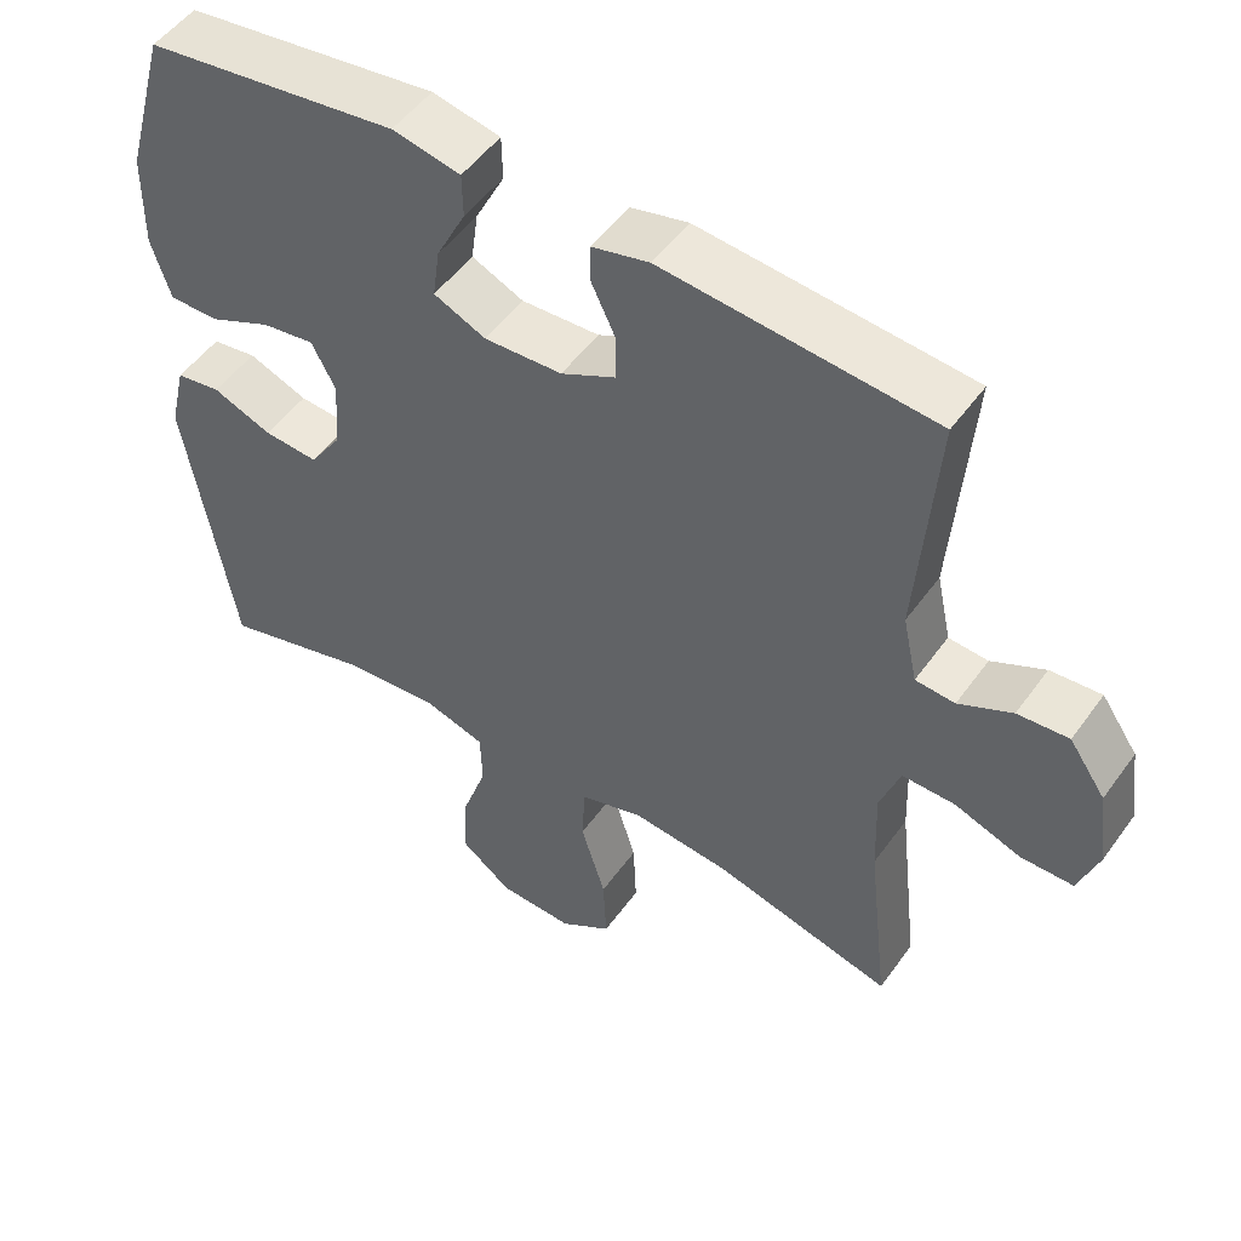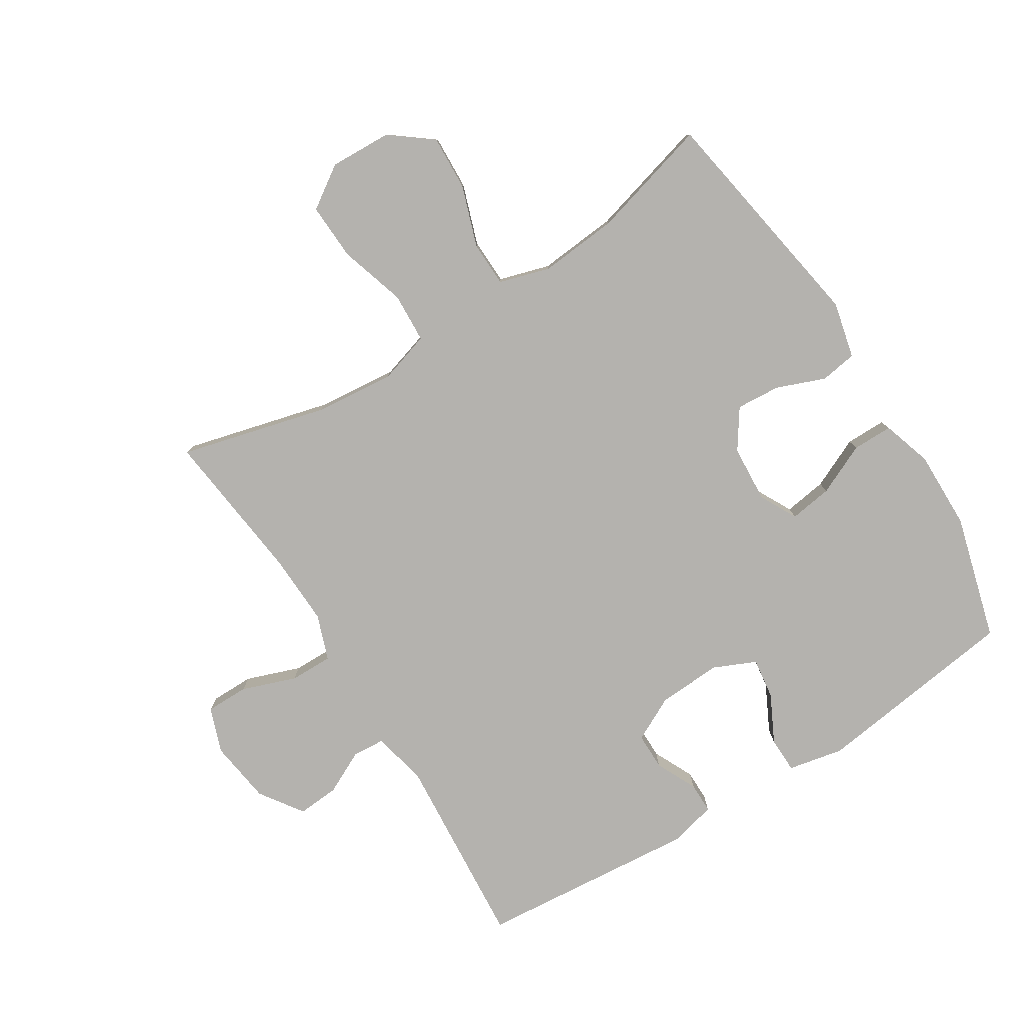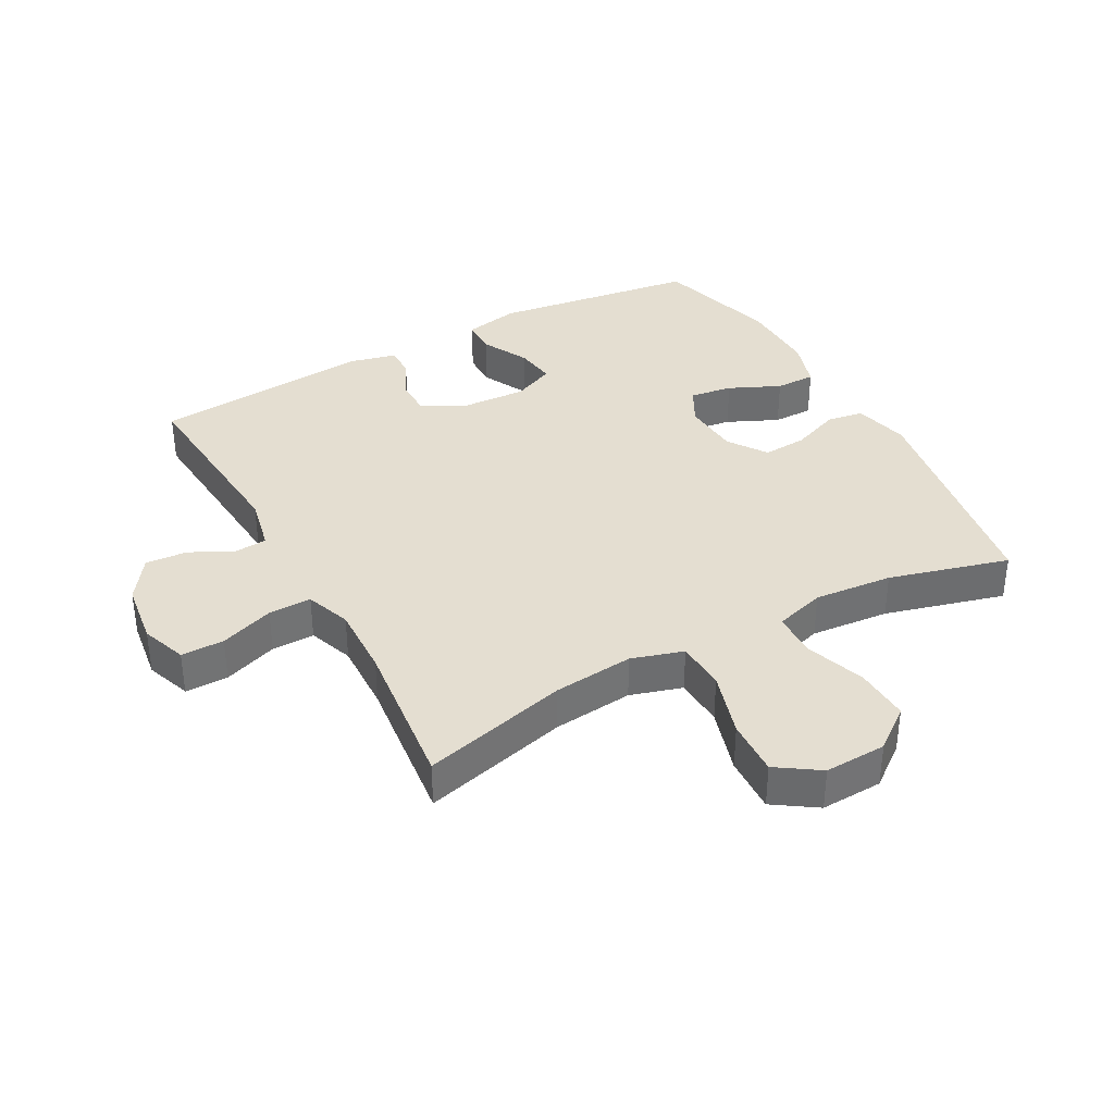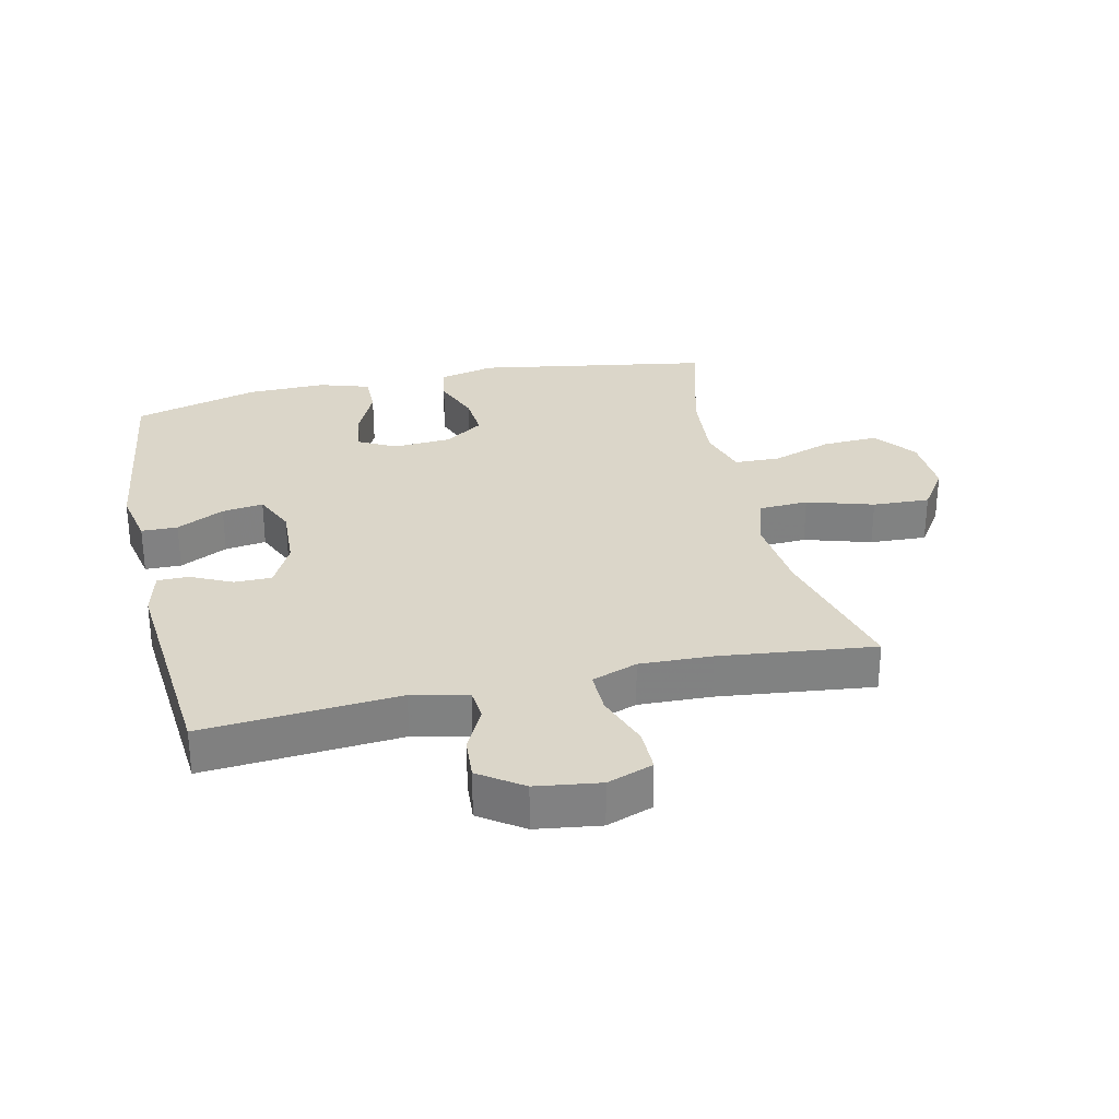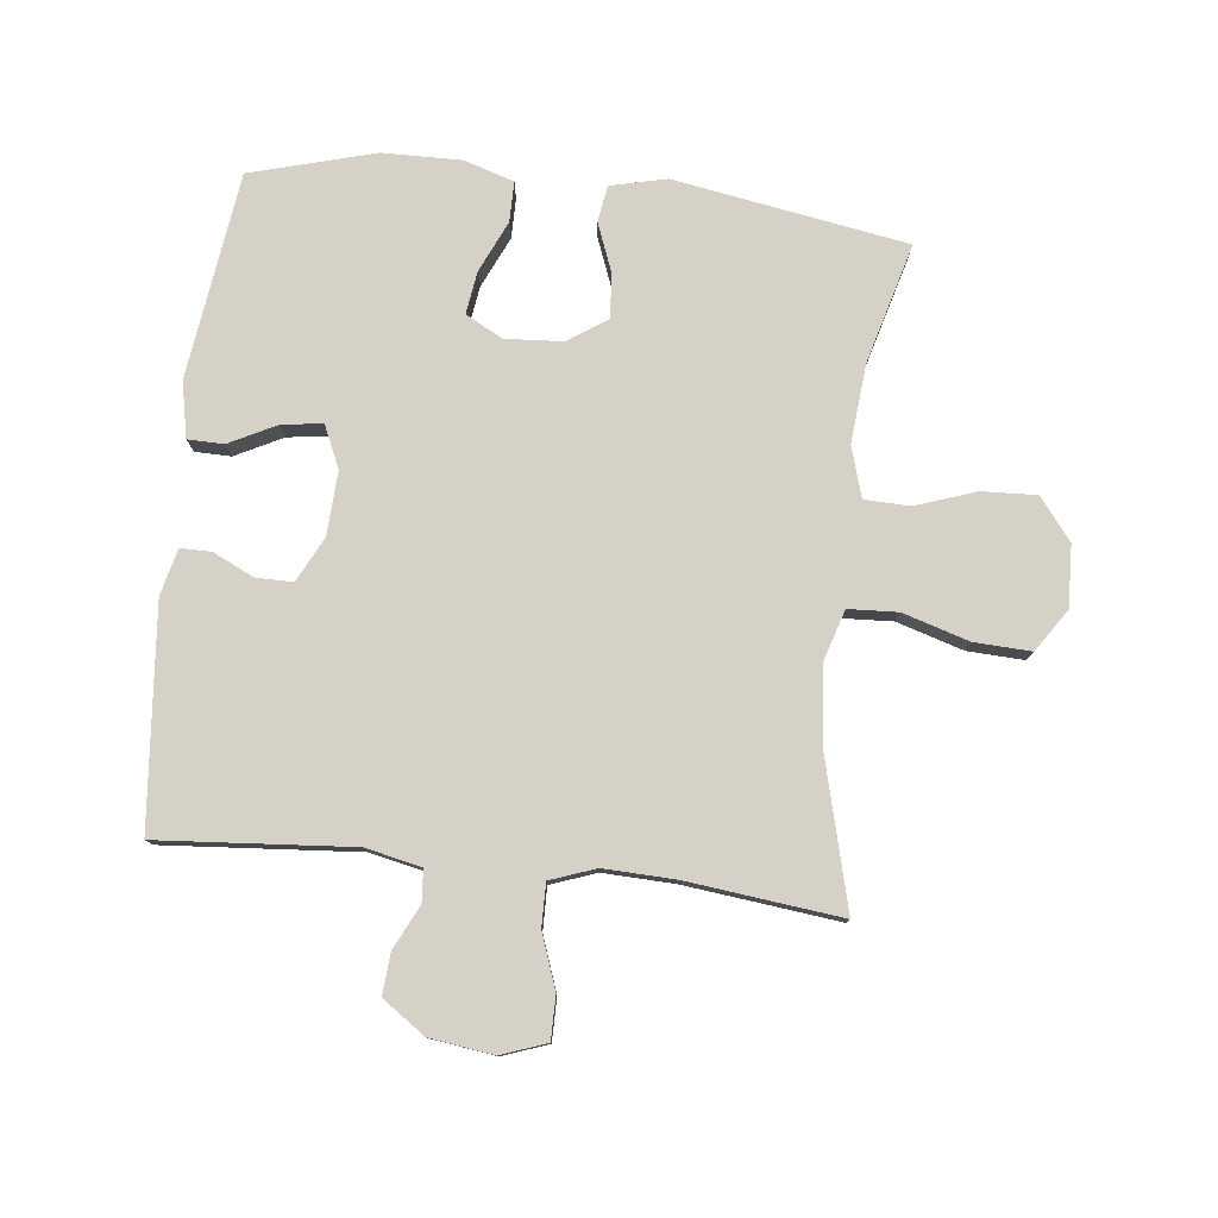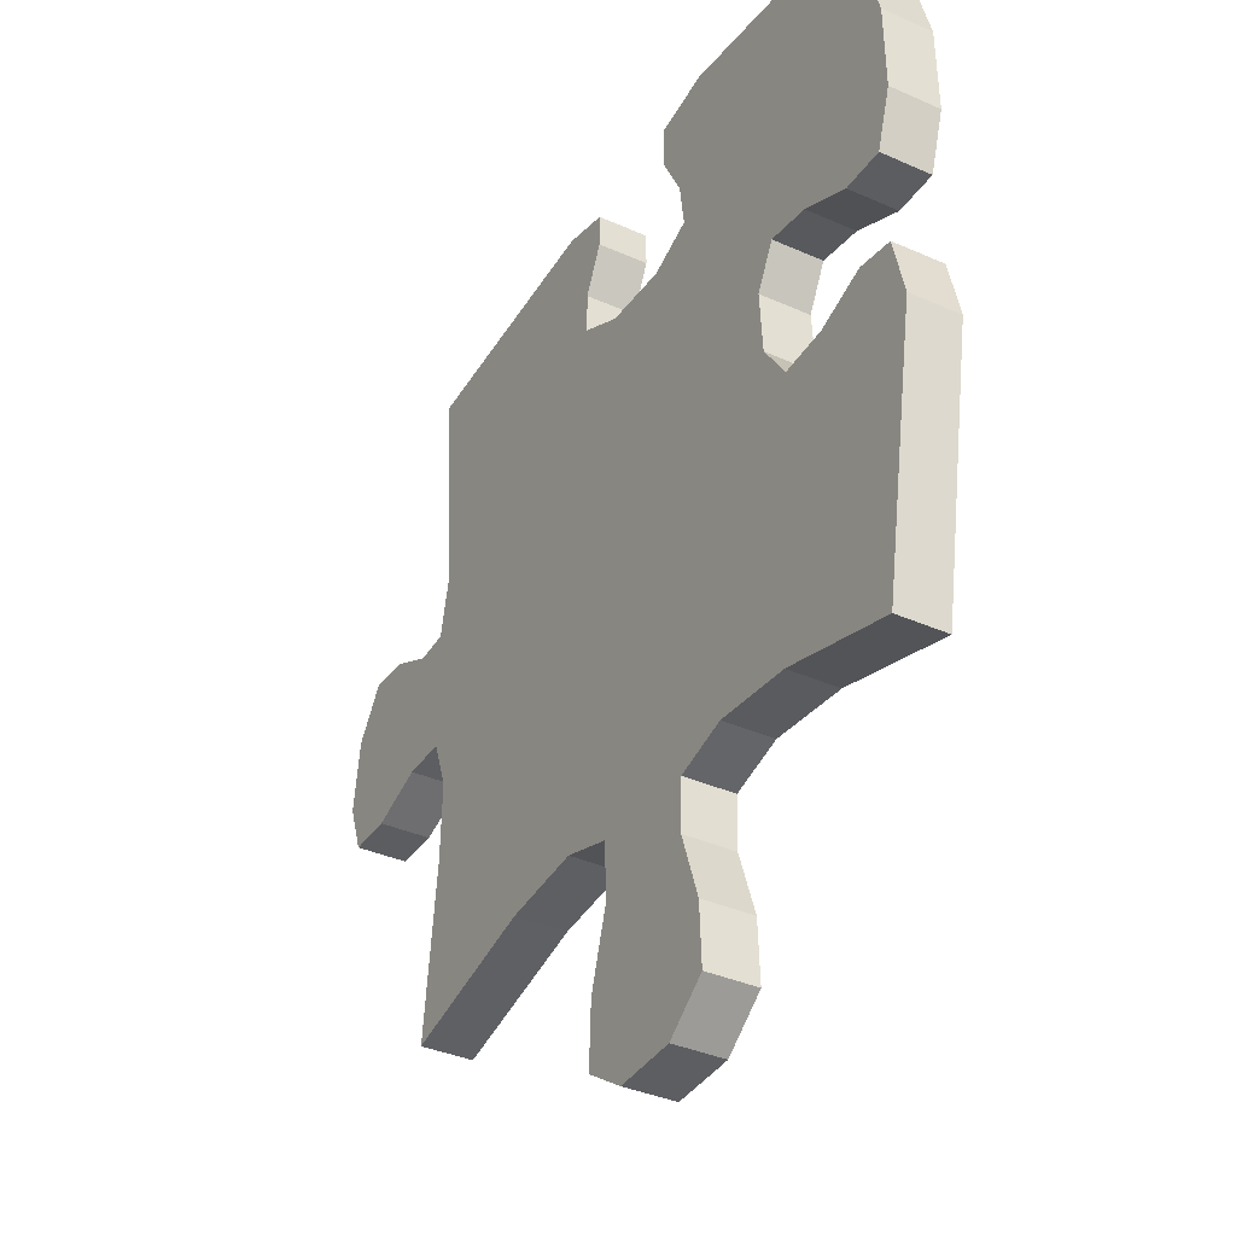
<metadata>
{"format":"obj","ext":"obj","renderer":"f3d","projection":"perspective","resolution":1024,"background":"white","views":[{"elev":50.9,"azim":34.5,"up":"+Z"},{"elev":-79.7,"azim":-147.9,"up":"+Y"},{"elev":36.4,"azim":151.3,"up":"+Y"},{"elev":29.8,"azim":77.3,"up":"+Y"},{"elev":78.7,"azim":96.4,"up":"+Y"},{"elev":-36.6,"azim":-120.0,"up":"+Z"}]}
</metadata>
<code>
v -0.5 0.07 -0.5
v -0.562 0.07 -0.13
v -0.541 0.07 -0.041
v -0.483 0.07 -0.032
v -0.406 0.07 -0.062
v -0.336 0.07 -0.067
v -0.294 0.07 -0.005
v -0.288 0.07 0.086
v -0.319 0.07 0.145
v -0.387 0.07 0.135
v -0.468 0.07 0.098
v -0.532 0.07 0.098
v -0.557 0.07 0.177
v -0.555 0.07 0.302
v -0.5 0.07 0.5
v -0.173 0.07 0.544
v -0.085 0.07 0.526
v -0.084 0.07 0.469
v -0.122 0.07 0.394
v -0.131 0.07 0.329
v -0.064 0.07 0.299
v 0.037 0.07 0.304
v 0.108 0.07 0.34
v 0.108 0.07 0.399
v 0.077 0.07 0.464
v 0.077 0.07 0.513
v 0.151 0.07 0.531
v 0.5 0.07 0.5
v 0.476 0.07 0.192
v 0.495 0.07 0.104
v 0.546 0.07 0.1
v 0.615 0.07 0.134
v 0.681 0.07 0.139
v 0.728 0.07 0.071
v 0.742 0.07 -0.03
v 0.716 0.07 -0.102
v 0.648 0.07 -0.102
v 0.562 0.07 -0.071
v 0.494 0.07 -0.07
v 0.468 0.07 -0.142
v 0.472 0.07 -0.256
v 0.5 0.07 -0.5
v 0.268 0.07 -0.44
v 0.141 0.07 -0.427
v 0.059 0.07 -0.452
v 0.055 0.07 -0.531
v 0.087 0.07 -0.636
v 0.091 0.07 -0.726
v 0.024 0.07 -0.771
v -0.074 0.07 -0.767
v -0.14 0.07 -0.716
v -0.136 0.07 -0.629
v -0.103 0.07 -0.533
v -0.105 0.07 -0.461
v -0.185 0.07 -0.437
v -0.31 0.07 -0.448
v -0.5 0 -0.5
v -0.562 0 -0.13
v -0.541 0 -0.041
v -0.483 0 -0.032
v -0.406 0 -0.062
v -0.336 0 -0.067
v -0.294 0 -0.005
v -0.288 0 0.086
v -0.319 0 0.145
v -0.387 0 0.135
v -0.468 0 0.098
v -0.532 0 0.098
v -0.557 0 0.177
v -0.555 0 0.302
v -0.5 0 0.5
v -0.173 0 0.544
v -0.085 0 0.526
v -0.084 0 0.469
v -0.122 0 0.394
v -0.131 0 0.329
v -0.064 0 0.299
v 0.037 0 0.304
v 0.108 0 0.34
v 0.108 0 0.399
v 0.077 0 0.464
v 0.077 0 0.513
v 0.151 0 0.531
v 0.5 0 0.5
v 0.476 0 0.192
v 0.495 0 0.104
v 0.546 0 0.1
v 0.615 0 0.134
v 0.681 0 0.139
v 0.728 0 0.071
v 0.742 0 -0.03
v 0.716 0 -0.102
v 0.648 0 -0.102
v 0.562 0 -0.071
v 0.494 0 -0.07
v 0.468 0 -0.142
v 0.472 0 -0.256
v 0.5 0 -0.5
v 0.268 0 -0.44
v 0.141 0 -0.427
v 0.059 0 -0.452
v 0.055 0 -0.531
v 0.087 0 -0.636
v 0.091 0 -0.726
v 0.024 0 -0.771
v -0.074 0 -0.767
v -0.14 0 -0.716
v -0.136 0 -0.629
v -0.103 0 -0.533
v -0.105 0 -0.461
v -0.185 0 -0.437
v -0.31 0 -0.448
f 50 51 52 53
f 50 53 54
f 49 50 54
f 46 47 48 49
f 45 46 49 54
f 44 45 54 55
f 41 42 43
f 40 41 43 44
f 39 40 44 55
f 35 36 37 38
f 35 38 39
f 34 35 39
f 31 32 33 34
f 30 31 34 39
f 29 30 39 55
f 24 25 26 27
f 23 24 27 28
f 22 23 28 29
f 16 17 18 19
f 16 19 20
f 15 16 20
f 14 15 20
f 13 14 20 21
f 10 11 12 13
f 9 10 13 21
f 2 3 4 5
f 56 1 2 5
f 56 5 6
f 55 56 6 7
f 29 55 7 8
f 21 22 29
f 8 9 21 29
f 109 108 107 106
f 110 109 106
f 110 106 105
f 105 104 103 102
f 110 105 102 101
f 111 110 101 100
f 99 98 97
f 100 99 97 96
f 111 100 96 95
f 94 93 92 91
f 95 94 91
f 95 91 90
f 90 89 88 87
f 95 90 87 86
f 111 95 86 85
f 83 82 81 80
f 84 83 80 79
f 85 84 79 78
f 75 74 73 72
f 76 75 72
f 76 72 71
f 76 71 70
f 77 76 70 69
f 69 68 67 66
f 77 69 66 65
f 61 60 59 58
f 61 58 57 112
f 62 61 112
f 63 62 112 111
f 64 63 111 85
f 85 78 77
f 85 77 65 64
f 1 57 58 2
f 2 58 59 3
f 3 59 60 4
f 4 60 61 5
f 5 61 62 6
f 6 62 63 7
f 7 63 64 8
f 8 64 65 9
f 9 65 66 10
f 10 66 67 11
f 11 67 68 12
f 12 68 69 13
f 13 69 70 14
f 14 70 71 15
f 15 71 72 16
f 16 72 73 17
f 17 73 74 18
f 18 74 75 19
f 19 75 76 20
f 20 76 77 21
f 21 77 78 22
f 22 78 79 23
f 23 79 80 24
f 24 80 81 25
f 25 81 82 26
f 26 82 83 27
f 27 83 84 28
f 28 84 85 29
f 29 85 86 30
f 30 86 87 31
f 31 87 88 32
f 32 88 89 33
f 33 89 90 34
f 34 90 91 35
f 35 91 92 36
f 36 92 93 37
f 37 93 94 38
f 38 94 95 39
f 39 95 96 40
f 40 96 97 41
f 41 97 98 42
f 42 98 99 43
f 43 99 100 44
f 44 100 101 45
f 45 101 102 46
f 46 102 103 47
f 47 103 104 48
f 48 104 105 49
f 49 105 106 50
f 50 106 107 51
f 51 107 108 52
f 52 108 109 53
f 53 109 110 54
f 54 110 111 55
f 55 111 112 56
f 56 112 57 1

</code>
